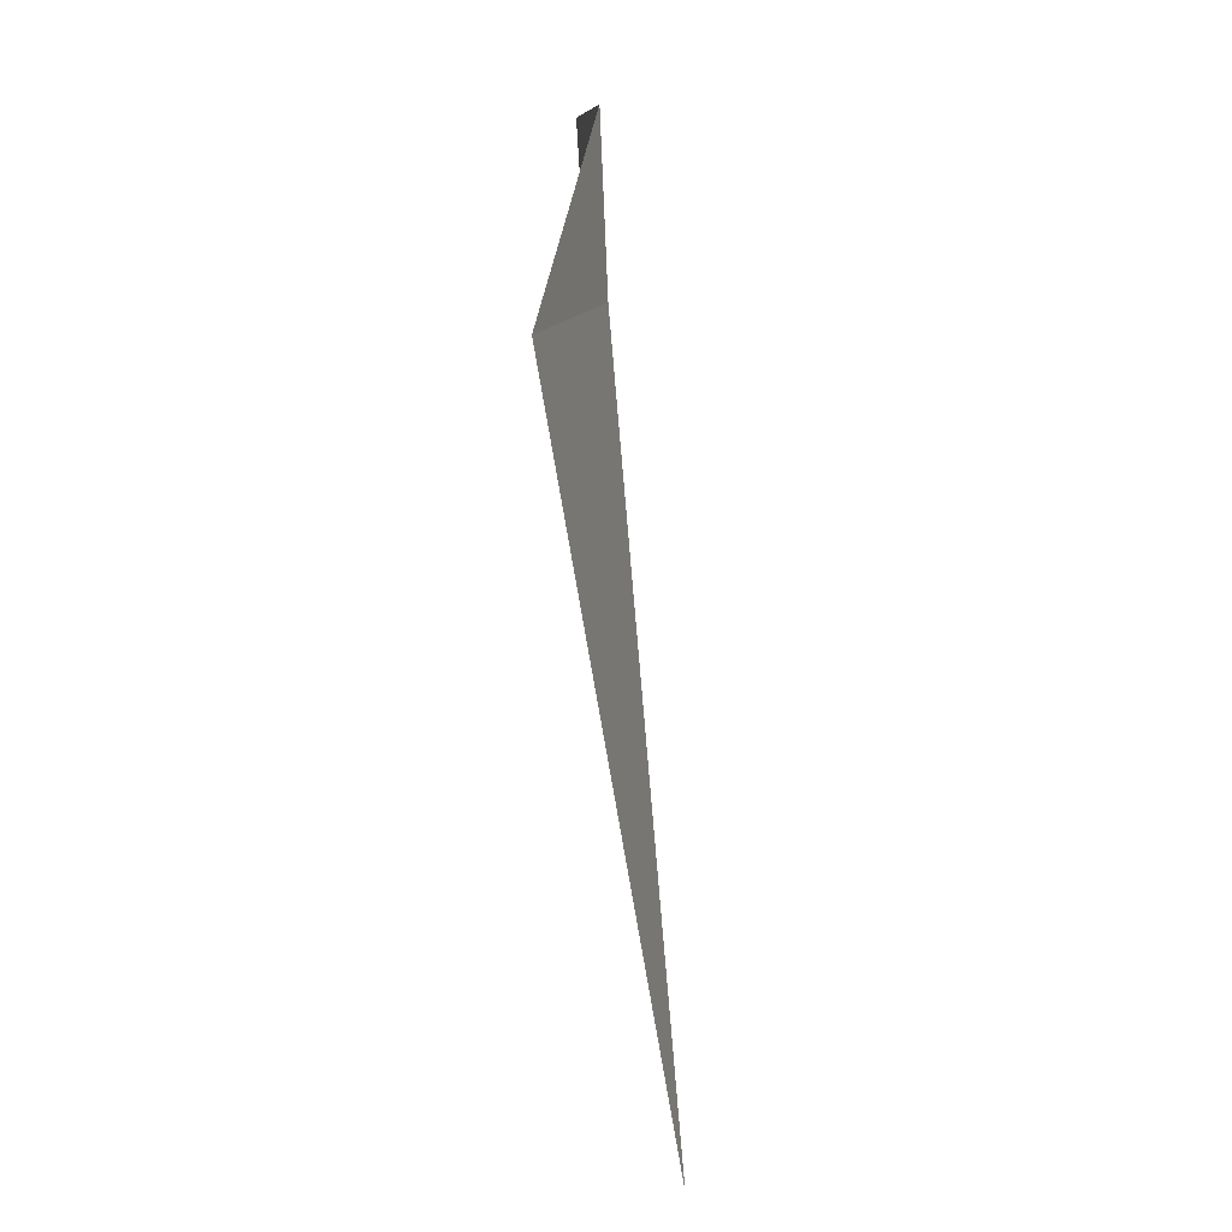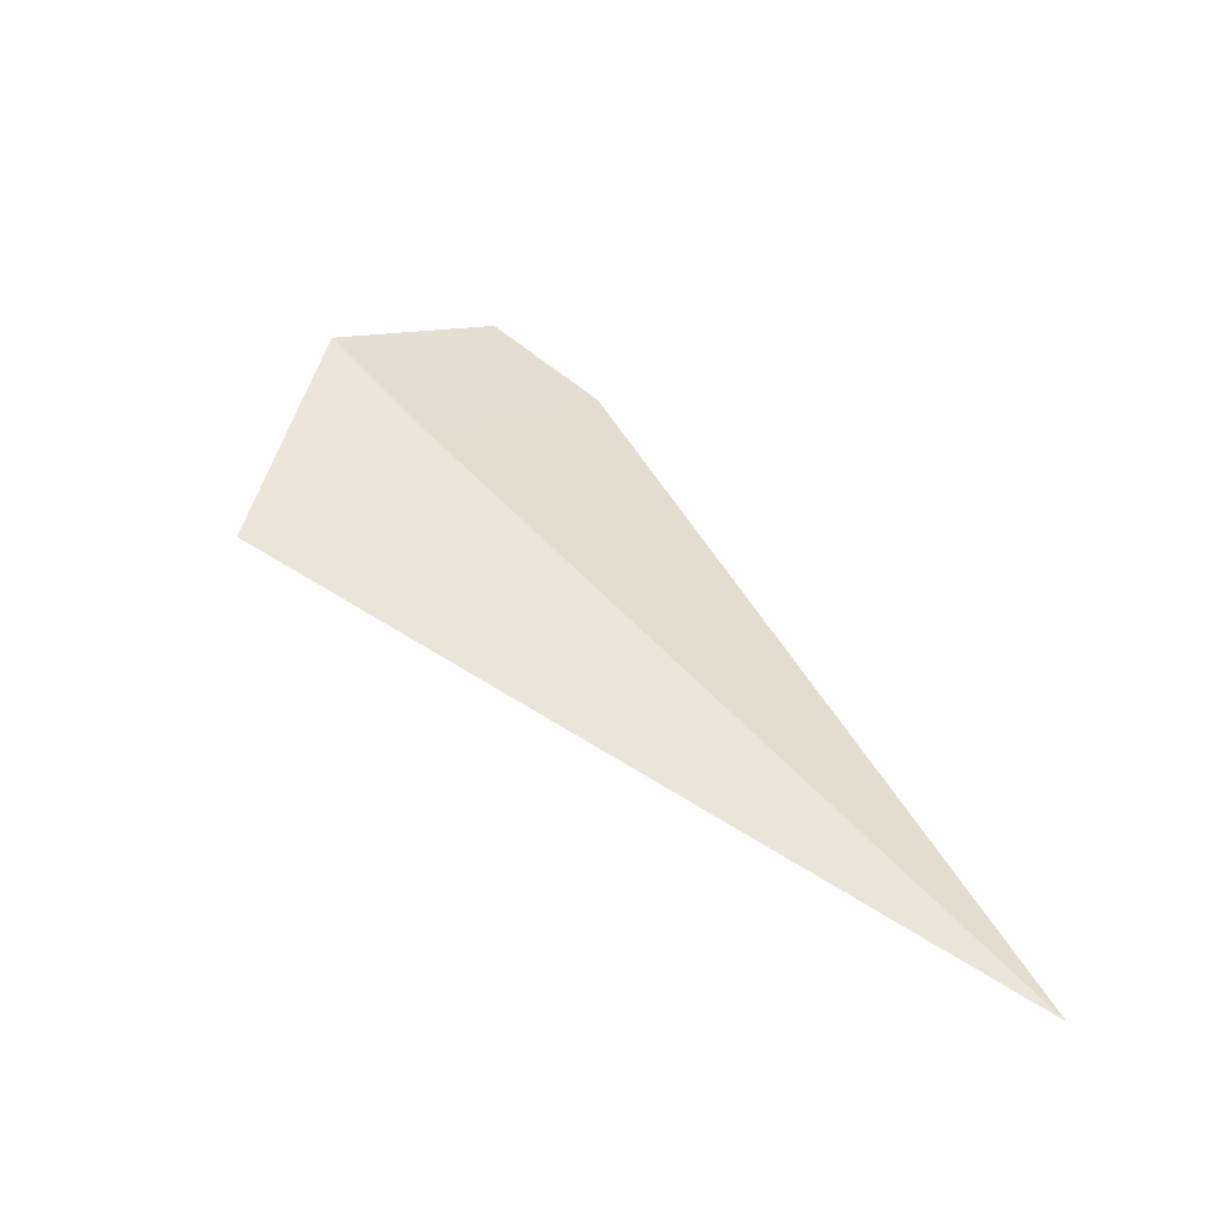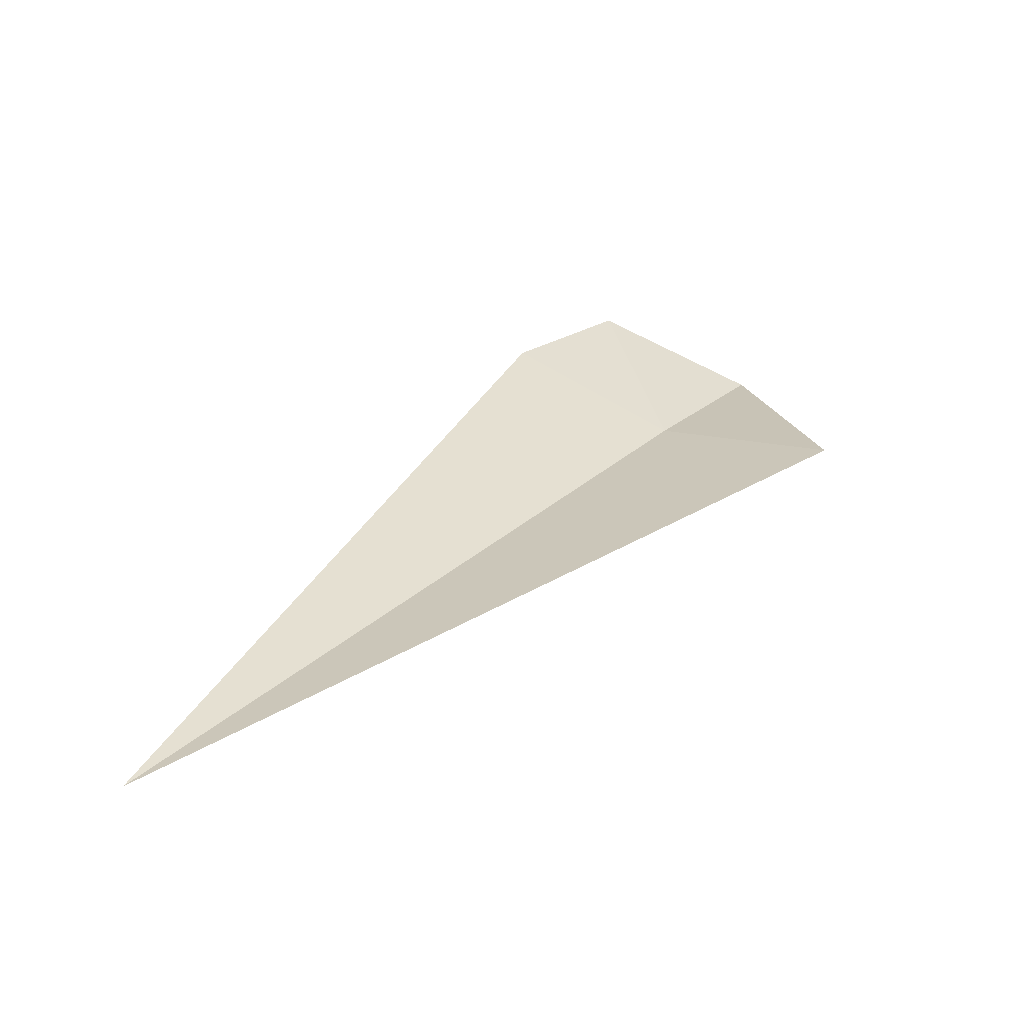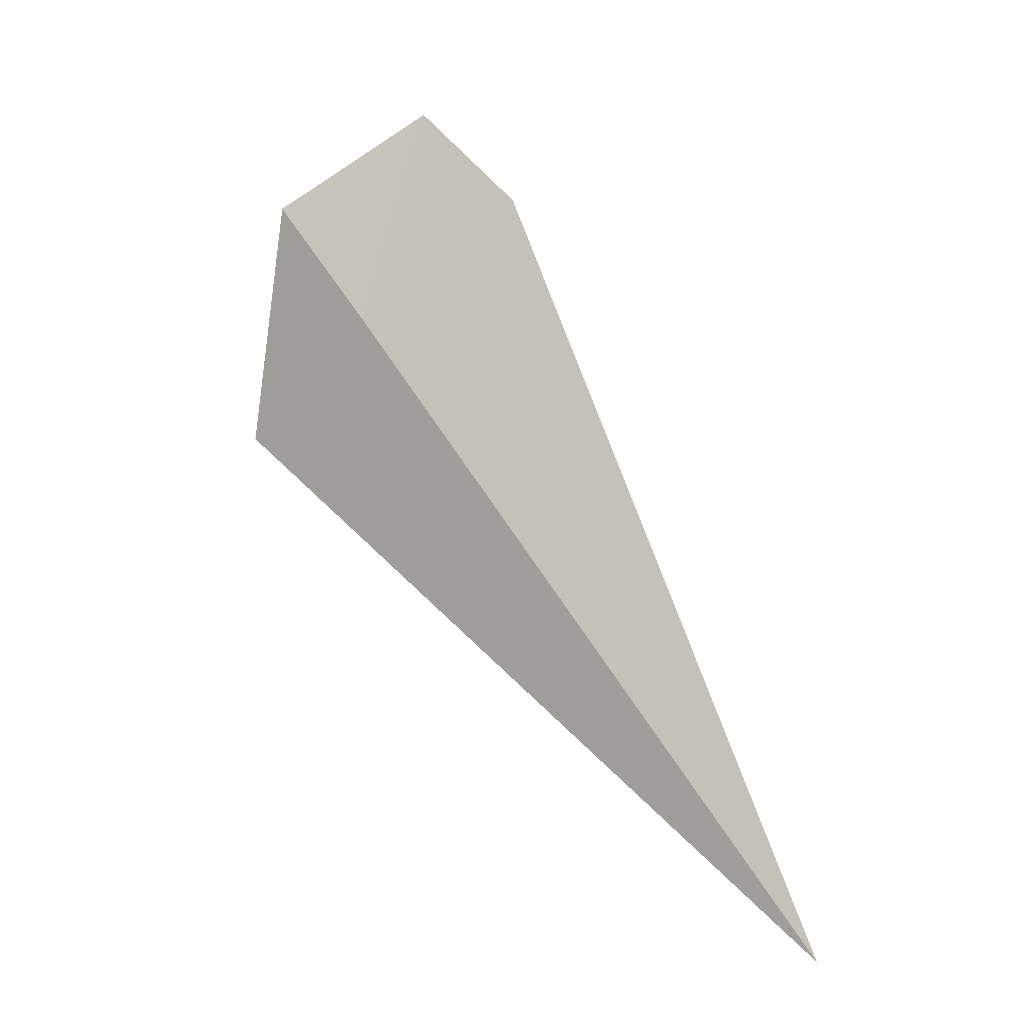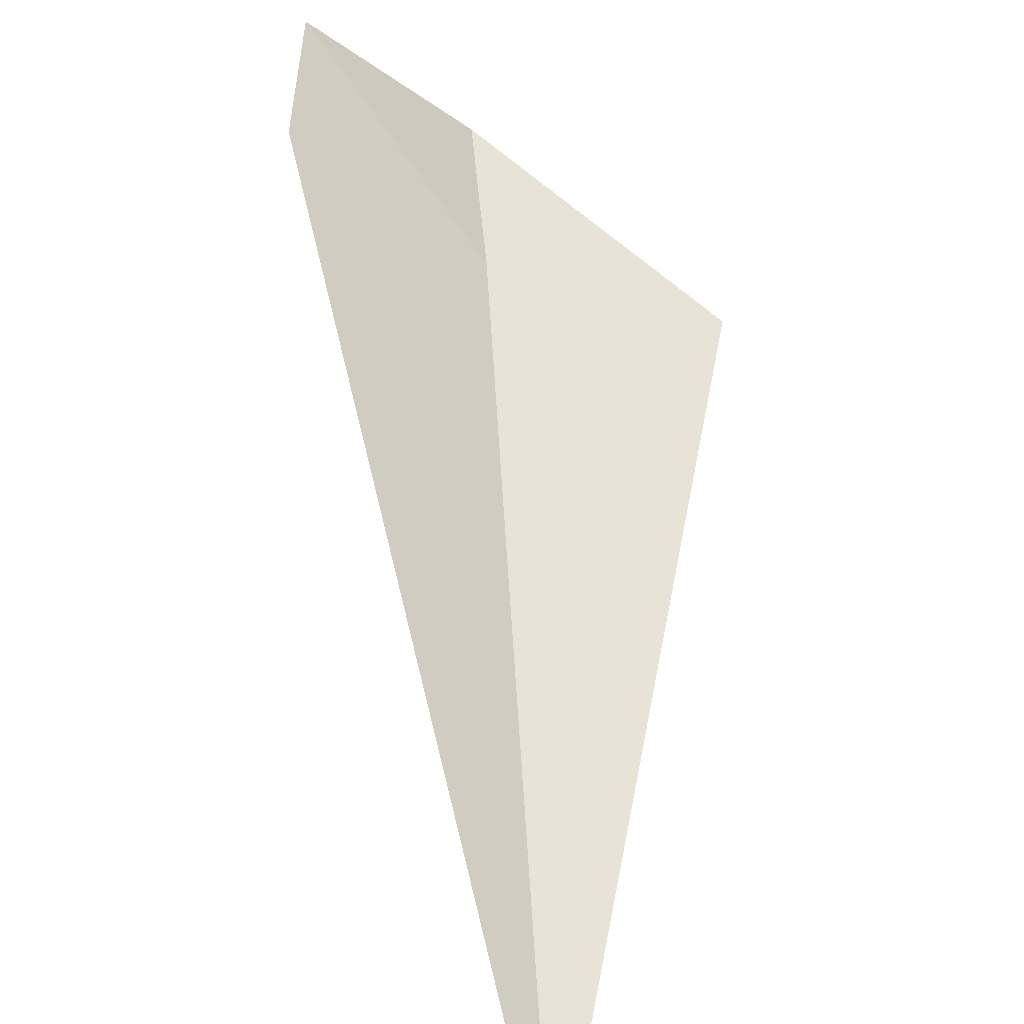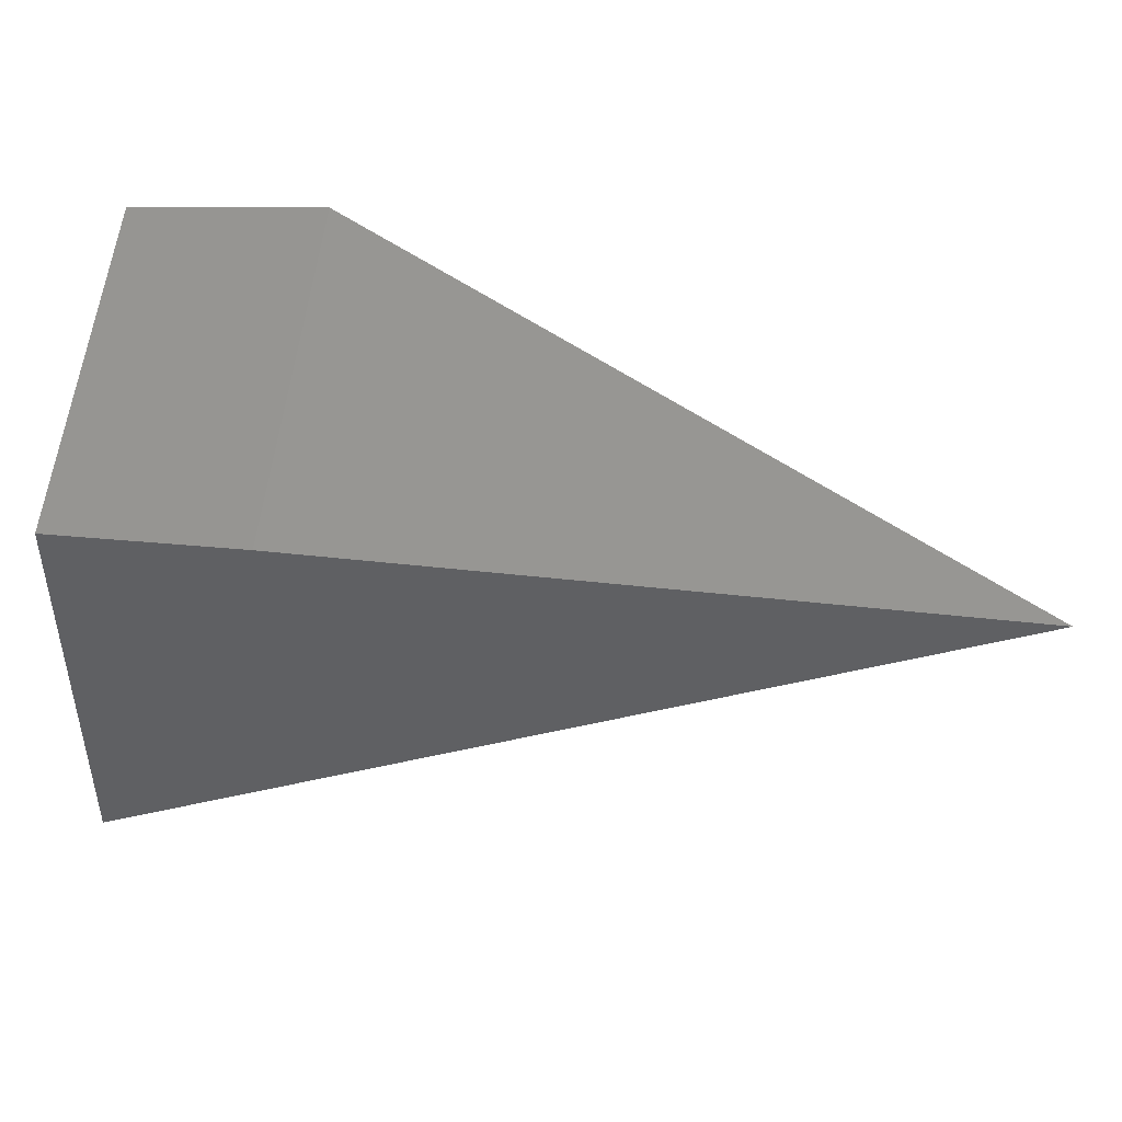
<metadata>
{"format":"obj","ext":"obj","renderer":"f3d","projection":"perspective","resolution":1024,"background":"white","views":[{"elev":-23.2,"azim":-41.1,"up":"+Z"},{"elev":-47.2,"azim":36.2,"up":"+Z"},{"elev":-60.4,"azim":-137.7,"up":"+Z"},{"elev":-2.4,"azim":68.7,"up":"+Z"},{"elev":73.0,"azim":145.8,"up":"+Y"},{"elev":-40.2,"azim":19.2,"up":"+Y"}]}
</metadata>
<code>
v -3.149 -27.69 17.31
v -1.761 -25.62 19.15
v -2.895 -26.73 20.68
v -4.215 -28.75 19.23
v 2.631 -22.67 7.609
v -5.348 -28.9 15.49
f 1 2 3
f 1 3 4
f 1 5 2
f 1 6 5
f 1 4 6

</code>
